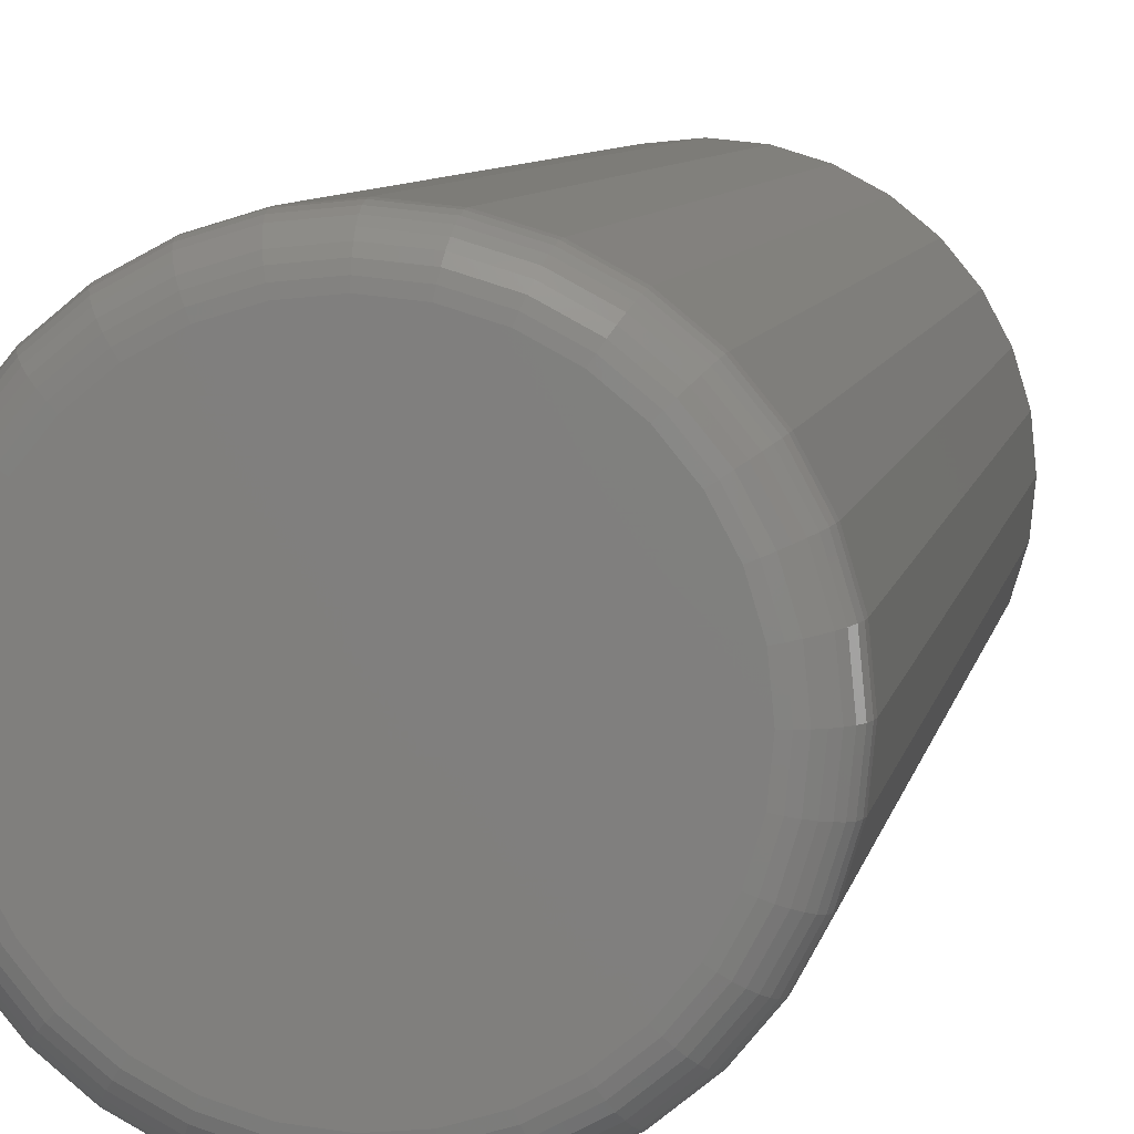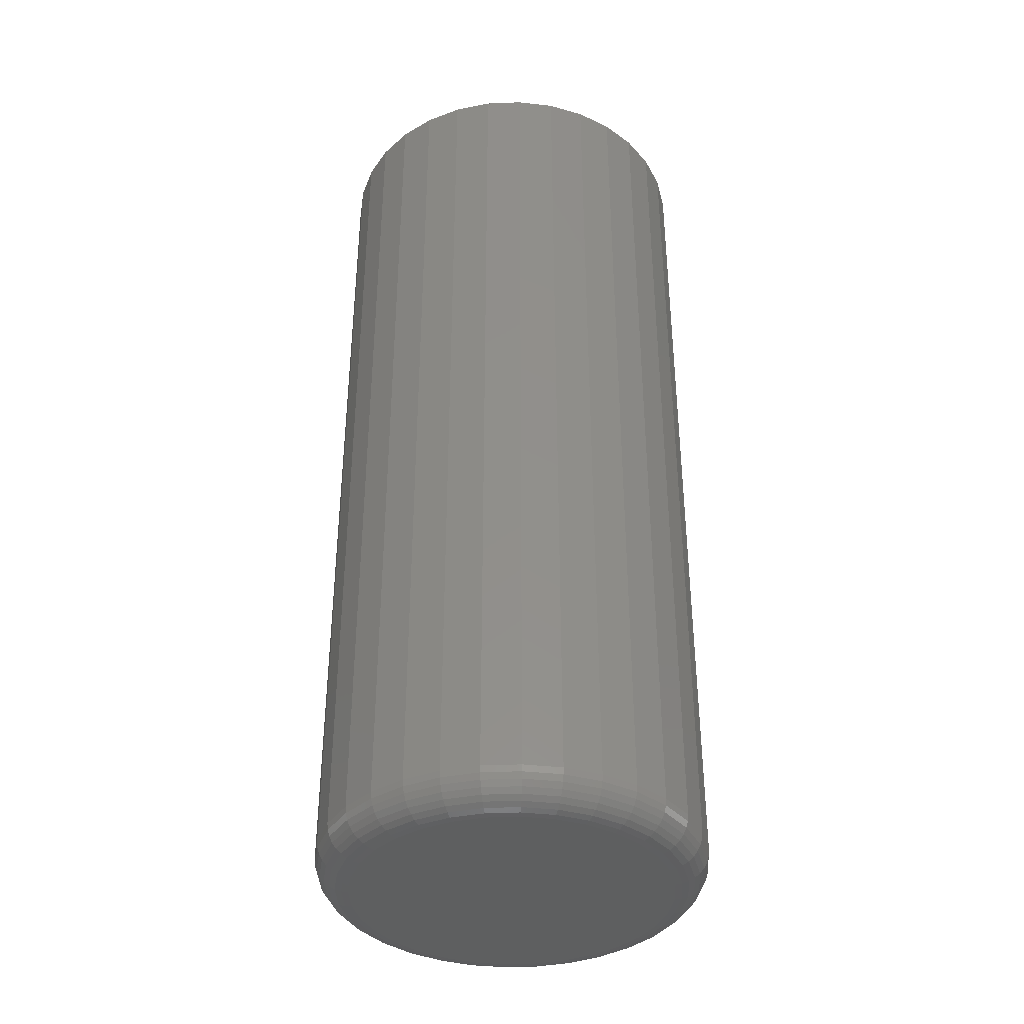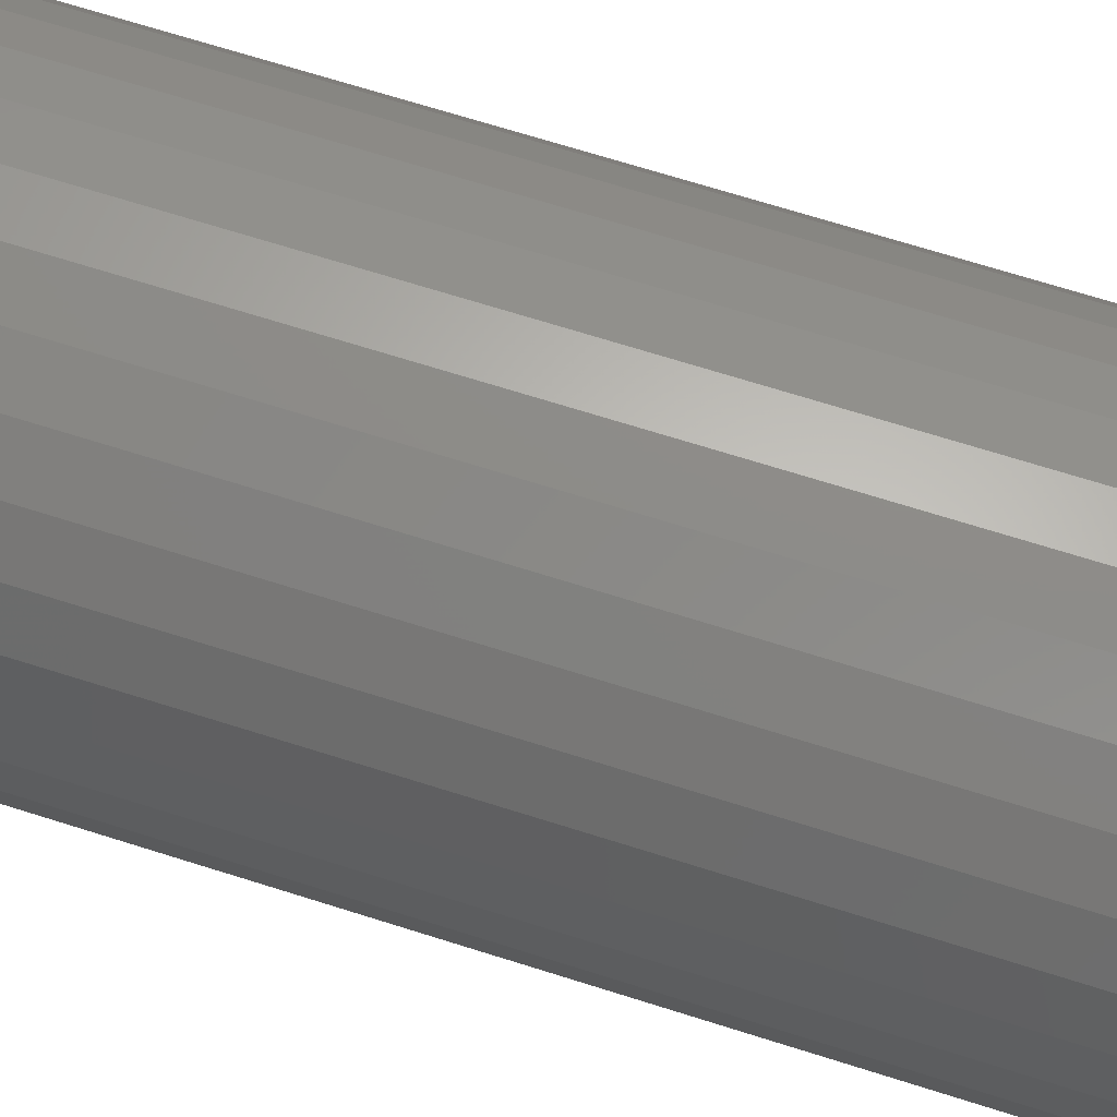
<metadata>
{"format":"stl","ext":"stl","renderer":"f3d","projection":"perspective","resolution":1024,"background":"white","views":[{"elev":7.0,"azim":9.8,"up":"+Z"},{"elev":-37.7,"azim":177.3,"up":"+Y"},{"elev":69.2,"azim":-72.4,"up":"+Z"}]}
</metadata>
<code>
# stl→obj: 320 verts, 636 faces
v -0.04512 -0.75 0.2483
v 0.05367 -0.75 0.2483
v 0.004276 -0.75 0.2532
v -0.09262 -0.75 0.2339
v 0.1012 -0.75 0.2339
v 0.1012 -0.75 -0.2339
v -0.04512 -0.75 -0.2483
v 0.05367 -0.75 -0.2483
v 0.004276 -0.75 -0.2532
v 0.145 -0.75 0.2105
v -0.1364 -0.75 0.2105
v 0.1833 -0.75 0.179
v -0.1748 -0.75 0.179
v 0.2148 -0.75 0.1407
v -0.2063 -0.75 0.1407
v 0.2382 -0.75 0.0969
v -0.2297 -0.75 0.0969
v 0.2526 -0.75 0.0494
v -0.2441 -0.75 0.0494
v 0.2575 -0.75 -1.259e-16
v -0.2489 -0.75 2.23e-16
v 0.2526 -0.75 -0.0494
v -0.2441 -0.75 -0.0494
v 0.2382 -0.75 -0.0969
v -0.2297 -0.75 -0.0969
v 0.2148 -0.75 -0.1407
v -0.2063 -0.75 -0.1407
v 0.1833 -0.75 -0.179
v -0.1748 -0.75 -0.179
v 0.145 -0.75 -0.2105
v -0.1364 -0.75 -0.2105
v -0.09262 -0.75 -0.2339
v 0.3122 0.75 -4.399e-17
v 0.3122 -0.6953 -1.194e-16
v 0.3063 0.75 -0.06007
v 0.3063 -0.6953 -0.06007
v 0.2887 0.75 -0.1178
v 0.2887 -0.6953 -0.1178
v 0.2603 0.75 -0.1711
v 0.2603 -0.6953 -0.1711
v 0.222 0.75 -0.2177
v 0.222 -0.6953 -0.2177
v 0.1753 0.75 -0.256
v 0.1753 -0.6953 -0.256
v 0.1221 0.75 -0.2845
v 0.1221 -0.6953 -0.2845
v 0.06434 0.75 -0.302
v 0.06434 -0.6953 -0.302
v 0.004276 0.75 -0.3079
v 0.004276 -0.6953 -0.3079
v -0.05579 0.75 -0.302
v -0.05579 -0.6953 -0.302
v -0.1135 0.75 -0.2845
v -0.1135 -0.6953 -0.2845
v -0.1668 0.75 -0.256
v -0.1668 -0.6953 -0.256
v -0.2134 0.75 -0.2177
v -0.2134 -0.6953 -0.2177
v -0.2517 0.75 -0.1711
v -0.2517 -0.6953 -0.1711
v -0.2802 0.75 -0.1178
v -0.2802 -0.6953 -0.1178
v -0.2977 0.75 -0.06007
v -0.2977 -0.6953 -0.06007
v -0.3036 0.75 3.142e-17
v -0.3036 -0.6953 3.142e-17
v -0.2977 0.75 0.06007
v -0.2977 -0.6953 0.06007
v -0.2802 0.75 0.1178
v -0.2802 -0.6953 0.1178
v -0.2517 0.75 0.1711
v -0.2517 -0.6953 0.1711
v -0.2134 0.75 0.2177
v -0.2134 -0.6953 0.2177
v -0.1668 0.75 0.256
v -0.1668 -0.6953 0.256
v -0.1135 0.75 0.2845
v -0.1135 -0.6953 0.2845
v -0.05579 0.75 0.302
v -0.05579 -0.6953 0.302
v 0.004276 0.75 0.3079
v 0.004276 -0.6953 0.3079
v 0.06434 0.75 0.302
v 0.06434 -0.6953 0.302
v 0.1221 0.75 0.2845
v 0.1221 -0.6953 0.2845
v 0.1753 0.75 0.256
v 0.1753 -0.6953 0.256
v 0.222 0.75 0.2177
v 0.222 -0.6953 0.2177
v 0.2603 0.75 0.1711
v 0.2603 -0.6953 0.1711
v 0.2887 0.75 0.1178
v 0.2887 -0.6953 0.1178
v 0.3063 0.75 0.06007
v 0.3063 -0.6953 0.06007
v -0.2596 -0.7489 2.776e-17
v -0.2545 -0.7489 0.05148
v -0.2699 -0.7458 4.163e-17
v -0.2646 -0.7458 0.05348
v -0.2793 -0.7408 2.776e-17
v -0.2739 -0.7408 0.05533
v -0.2876 -0.734 2.776e-17
v -0.282 -0.734 0.05694
v -0.2944 -0.7257 2.776e-17
v -0.2887 -0.7257 0.05827
v -0.2995 -0.7162 5.551e-17
v -0.2936 -0.7162 0.05926
v -0.3026 -0.706 5.551e-17
v -0.2967 -0.706 0.05986
v 0.2631 -0.7489 0.05148
v 0.2682 -0.7489 -1.11e-16
v 0.2731 -0.7458 0.05348
v 0.2784 -0.7458 -1.11e-16
v 0.2824 -0.7408 0.05533
v 0.2879 -0.7408 -1.11e-16
v 0.2905 -0.734 0.05694
v 0.2962 -0.734 -1.11e-16
v 0.2972 -0.7257 0.05827
v 0.303 -0.7257 -1.388e-16
v 0.3022 -0.7162 0.05926
v 0.308 -0.7162 -1.11e-16
v 0.3052 -0.706 0.05986
v 0.3111 -0.706 -1.11e-16
v 0.2481 -0.7489 0.101
v 0.2575 -0.7458 0.1049
v 0.2663 -0.7408 0.1085
v 0.2739 -0.734 0.1117
v 0.2802 -0.7257 0.1143
v 0.2849 -0.7162 0.1162
v 0.2878 -0.706 0.1174
v 0.2237 -0.7489 0.1466
v 0.2322 -0.7458 0.1523
v 0.2401 -0.7408 0.1576
v 0.247 -0.734 0.1622
v 0.2526 -0.7257 0.1659
v 0.2568 -0.7162 0.1687
v 0.2594 -0.706 0.1705
v 0.1909 -0.7489 0.1866
v 0.1981 -0.7458 0.1938
v 0.2048 -0.7408 0.2005
v 0.2107 -0.734 0.2064
v 0.2155 -0.7257 0.2112
v 0.219 -0.7162 0.2148
v 0.2212 -0.706 0.217
v 0.1509 -0.7489 0.2194
v 0.1566 -0.7458 0.2279
v 0.1618 -0.7408 0.2358
v 0.1664 -0.734 0.2427
v 0.1702 -0.7257 0.2483
v 0.173 -0.7162 0.2525
v 0.1747 -0.706 0.2551
v 0.1053 -0.7489 0.2438
v 0.1092 -0.7458 0.2533
v 0.1128 -0.7408 0.262
v 0.116 -0.734 0.2697
v 0.1186 -0.7257 0.2759
v 0.1205 -0.7162 0.2806
v 0.1217 -0.706 0.2835
v 0.05576 -0.7489 0.2588
v 0.05776 -0.7458 0.2689
v 0.0596 -0.7408 0.2781
v 0.06122 -0.734 0.2863
v 0.06255 -0.7257 0.2929
v 0.06353 -0.7162 0.2979
v 0.06414 -0.706 0.3009
v 0.004276 -0.7489 0.2639
v 0.004276 -0.7458 0.2741
v 0.004276 -0.7408 0.2836
v 0.004276 -0.734 0.2919
v 0.004276 -0.7257 0.2987
v 0.004276 -0.7162 0.3037
v 0.004276 -0.706 0.3068
v -0.0472 -0.7489 0.2588
v -0.0492 -0.7458 0.2689
v -0.05105 -0.7408 0.2781
v -0.05267 -0.734 0.2863
v -0.05399 -0.7257 0.2929
v -0.05498 -0.7162 0.2979
v -0.05559 -0.706 0.3009
v -0.0967 -0.7489 0.2438
v -0.1006 -0.7458 0.2533
v -0.1042 -0.7408 0.262
v -0.1074 -0.734 0.2697
v -0.11 -0.7257 0.2759
v -0.112 -0.7162 0.2806
v -0.1131 -0.706 0.2835
v -0.1423 -0.7489 0.2194
v -0.148 -0.7458 0.2279
v -0.1533 -0.7408 0.2358
v -0.1579 -0.734 0.2427
v -0.1617 -0.7257 0.2483
v -0.1645 -0.7162 0.2525
v -0.1662 -0.706 0.2551
v -0.1823 -0.7489 0.1866
v -0.1896 -0.7458 0.1938
v -0.1963 -0.7408 0.2005
v -0.2021 -0.734 0.2064
v -0.2069 -0.7257 0.2112
v -0.2105 -0.7162 0.2148
v -0.2127 -0.706 0.217
v -0.2151 -0.7489 0.1466
v -0.2237 -0.7458 0.1523
v -0.2315 -0.7408 0.1576
v -0.2384 -0.734 0.1622
v -0.2441 -0.7257 0.1659
v -0.2483 -0.7162 0.1687
v -0.2509 -0.706 0.1705
v -0.2395 -0.7489 0.101
v -0.249 -0.7458 0.1049
v -0.2577 -0.7408 0.1085
v -0.2654 -0.734 0.1117
v -0.2717 -0.7257 0.1143
v -0.2763 -0.7162 0.1162
v -0.2792 -0.706 0.1174
v 0.2631 -0.7489 -0.05148
v 0.2731 -0.7458 -0.05348
v 0.2824 -0.7408 -0.05533
v 0.2905 -0.734 -0.05694
v 0.2972 -0.7257 -0.05827
v 0.3022 -0.7162 -0.05926
v 0.3052 -0.706 -0.05986
v -0.2545 -0.7489 -0.05148
v -0.2646 -0.7458 -0.05348
v -0.2739 -0.7408 -0.05533
v -0.282 -0.734 -0.05694
v -0.2887 -0.7257 -0.05827
v -0.2936 -0.7162 -0.05926
v -0.2967 -0.706 -0.05986
v -0.2395 -0.7489 -0.101
v -0.249 -0.7458 -0.1049
v -0.2577 -0.7408 -0.1085
v -0.2654 -0.734 -0.1117
v -0.2717 -0.7257 -0.1143
v -0.2763 -0.7162 -0.1162
v -0.2792 -0.706 -0.1174
v -0.2151 -0.7489 -0.1466
v -0.2237 -0.7458 -0.1523
v -0.2315 -0.7408 -0.1576
v -0.2384 -0.734 -0.1622
v -0.2441 -0.7257 -0.1659
v -0.2483 -0.7162 -0.1687
v -0.2509 -0.706 -0.1705
v -0.1823 -0.7489 -0.1866
v -0.1896 -0.7458 -0.1938
v -0.1963 -0.7408 -0.2005
v -0.2021 -0.734 -0.2064
v -0.2069 -0.7257 -0.2112
v -0.2105 -0.7162 -0.2148
v -0.2127 -0.706 -0.217
v -0.1423 -0.7489 -0.2194
v -0.148 -0.7458 -0.2279
v -0.1533 -0.7408 -0.2358
v -0.1579 -0.734 -0.2427
v -0.1617 -0.7257 -0.2483
v -0.1645 -0.7162 -0.2525
v -0.1662 -0.706 -0.2551
v -0.0967 -0.7489 -0.2438
v -0.1006 -0.7458 -0.2533
v -0.1042 -0.7408 -0.262
v -0.1074 -0.734 -0.2697
v -0.11 -0.7257 -0.2759
v -0.112 -0.7162 -0.2806
v -0.1131 -0.706 -0.2835
v -0.0472 -0.7489 -0.2588
v -0.0492 -0.7458 -0.2689
v -0.05105 -0.7408 -0.2781
v -0.05267 -0.734 -0.2863
v -0.05399 -0.7257 -0.2929
v -0.05498 -0.7162 -0.2979
v -0.05559 -0.706 -0.3009
v 0.004276 -0.7489 -0.2639
v 0.004276 -0.7458 -0.2741
v 0.004276 -0.7408 -0.2836
v 0.004276 -0.734 -0.2919
v 0.004276 -0.7257 -0.2987
v 0.004276 -0.7162 -0.3037
v 0.004276 -0.706 -0.3068
v 0.05576 -0.7489 -0.2588
v 0.05776 -0.7458 -0.2689
v 0.0596 -0.7408 -0.2781
v 0.06122 -0.734 -0.2863
v 0.06255 -0.7257 -0.2929
v 0.06353 -0.7162 -0.2979
v 0.06414 -0.706 -0.3009
v 0.1053 -0.7489 -0.2438
v 0.1092 -0.7458 -0.2533
v 0.1128 -0.7408 -0.262
v 0.116 -0.734 -0.2697
v 0.1186 -0.7257 -0.2759
v 0.1205 -0.7162 -0.2806
v 0.1217 -0.706 -0.2835
v 0.1509 -0.7489 -0.2194
v 0.1566 -0.7458 -0.2279
v 0.1618 -0.7408 -0.2358
v 0.1664 -0.734 -0.2427
v 0.1702 -0.7257 -0.2483
v 0.173 -0.7162 -0.2525
v 0.1747 -0.706 -0.2551
v 0.1909 -0.7489 -0.1866
v 0.1981 -0.7458 -0.1938
v 0.2048 -0.7408 -0.2005
v 0.2107 -0.734 -0.2064
v 0.2155 -0.7257 -0.2112
v 0.219 -0.7162 -0.2148
v 0.2212 -0.706 -0.217
v 0.2237 -0.7489 -0.1466
v 0.2322 -0.7458 -0.1523
v 0.2401 -0.7408 -0.1576
v 0.247 -0.734 -0.1622
v 0.2526 -0.7257 -0.1659
v 0.2568 -0.7162 -0.1687
v 0.2594 -0.706 -0.1705
v 0.2481 -0.7489 -0.101
v 0.2575 -0.7458 -0.1049
v 0.2663 -0.7408 -0.1085
v 0.2739 -0.734 -0.1117
v 0.2802 -0.7257 -0.1143
v 0.2849 -0.7162 -0.1162
v 0.2878 -0.706 -0.1174
f 1 2 3
f 2 1 4
f 2 4 5
f 6 7 8
f 8 7 9
f 5 4 10
f 10 4 11
f 10 11 12
f 12 11 13
f 12 13 14
f 14 13 15
f 14 15 16
f 16 15 17
f 16 17 18
f 18 17 19
f 18 19 20
f 20 19 21
f 20 21 22
f 22 21 23
f 22 23 24
f 24 23 25
f 24 25 26
f 26 25 27
f 26 27 28
f 28 27 29
f 28 29 30
f 30 29 31
f 30 31 6
f 6 31 32
f 6 32 7
f 33 34 35
f 35 34 36
f 35 36 37
f 37 36 38
f 37 38 39
f 39 38 40
f 39 40 41
f 41 40 42
f 41 42 43
f 43 42 44
f 43 44 45
f 45 44 46
f 45 46 47
f 47 46 48
f 47 48 49
f 49 48 50
f 49 50 51
f 51 50 52
f 51 52 53
f 53 52 54
f 53 54 55
f 55 54 56
f 55 56 57
f 57 56 58
f 57 58 59
f 59 58 60
f 59 60 61
f 61 60 62
f 61 62 63
f 63 62 64
f 63 64 65
f 65 64 66
f 65 66 67
f 67 66 68
f 67 68 69
f 69 68 70
f 69 70 71
f 71 70 72
f 71 72 73
f 73 72 74
f 73 74 75
f 75 74 76
f 75 76 77
f 77 76 78
f 77 78 79
f 79 78 80
f 79 80 81
f 81 80 82
f 81 82 83
f 83 82 84
f 83 84 85
f 85 84 86
f 85 86 87
f 87 86 88
f 87 88 89
f 89 88 90
f 89 90 91
f 91 90 92
f 91 92 93
f 93 92 94
f 93 94 95
f 95 94 96
f 95 96 33
f 33 96 34
f 21 19 97
f 97 19 98
f 97 98 99
f 99 98 100
f 99 100 101
f 101 100 102
f 101 102 103
f 103 102 104
f 103 104 105
f 105 104 106
f 105 106 107
f 107 106 108
f 107 108 109
f 109 108 110
f 109 110 66
f 66 110 68
f 18 20 111
f 111 20 112
f 111 112 113
f 113 112 114
f 113 114 115
f 115 114 116
f 115 116 117
f 117 116 118
f 117 118 119
f 119 118 120
f 119 120 121
f 121 120 122
f 121 122 123
f 123 122 124
f 123 124 96
f 96 124 34
f 16 18 125
f 125 18 111
f 125 111 126
f 126 111 113
f 126 113 127
f 127 113 115
f 127 115 128
f 128 115 117
f 128 117 129
f 129 117 119
f 129 119 130
f 130 119 121
f 130 121 131
f 131 121 123
f 131 123 94
f 94 123 96
f 14 16 132
f 132 16 125
f 132 125 133
f 133 125 126
f 133 126 134
f 134 126 127
f 134 127 135
f 135 127 128
f 135 128 136
f 136 128 129
f 136 129 137
f 137 129 130
f 137 130 138
f 138 130 131
f 138 131 92
f 92 131 94
f 12 14 139
f 139 14 132
f 139 132 140
f 140 132 133
f 140 133 141
f 141 133 134
f 141 134 142
f 142 134 135
f 142 135 143
f 143 135 136
f 143 136 144
f 144 136 137
f 144 137 145
f 145 137 138
f 145 138 90
f 90 138 92
f 10 12 146
f 146 12 139
f 146 139 147
f 147 139 140
f 147 140 148
f 148 140 141
f 148 141 149
f 149 141 142
f 149 142 150
f 150 142 143
f 150 143 151
f 151 143 144
f 151 144 152
f 152 144 145
f 152 145 88
f 88 145 90
f 5 10 153
f 153 10 146
f 153 146 154
f 154 146 147
f 154 147 155
f 155 147 148
f 155 148 156
f 156 148 149
f 156 149 157
f 157 149 150
f 157 150 158
f 158 150 151
f 158 151 159
f 159 151 152
f 159 152 86
f 86 152 88
f 2 5 160
f 160 5 153
f 160 153 161
f 161 153 154
f 161 154 162
f 162 154 155
f 162 155 163
f 163 155 156
f 163 156 164
f 164 156 157
f 164 157 165
f 165 157 158
f 165 158 166
f 166 158 159
f 166 159 84
f 84 159 86
f 3 2 167
f 167 2 160
f 167 160 168
f 168 160 161
f 168 161 169
f 169 161 162
f 169 162 170
f 170 162 163
f 170 163 171
f 171 163 164
f 171 164 172
f 172 164 165
f 172 165 173
f 173 165 166
f 173 166 82
f 82 166 84
f 1 3 174
f 174 3 167
f 174 167 175
f 175 167 168
f 175 168 176
f 176 168 169
f 176 169 177
f 177 169 170
f 177 170 178
f 178 170 171
f 178 171 179
f 179 171 172
f 179 172 180
f 180 172 173
f 180 173 80
f 80 173 82
f 4 1 181
f 181 1 174
f 181 174 182
f 182 174 175
f 182 175 183
f 183 175 176
f 183 176 184
f 184 176 177
f 184 177 185
f 185 177 178
f 185 178 186
f 186 178 179
f 186 179 187
f 187 179 180
f 187 180 78
f 78 180 80
f 11 4 188
f 188 4 181
f 188 181 189
f 189 181 182
f 189 182 190
f 190 182 183
f 190 183 191
f 191 183 184
f 191 184 192
f 192 184 185
f 192 185 193
f 193 185 186
f 193 186 194
f 194 186 187
f 194 187 76
f 76 187 78
f 13 11 195
f 195 11 188
f 195 188 196
f 196 188 189
f 196 189 197
f 197 189 190
f 197 190 198
f 198 190 191
f 198 191 199
f 199 191 192
f 199 192 200
f 200 192 193
f 200 193 201
f 201 193 194
f 201 194 74
f 74 194 76
f 15 13 202
f 202 13 195
f 202 195 203
f 203 195 196
f 203 196 204
f 204 196 197
f 204 197 205
f 205 197 198
f 205 198 206
f 206 198 199
f 206 199 207
f 207 199 200
f 207 200 208
f 208 200 201
f 208 201 72
f 72 201 74
f 17 15 209
f 209 15 202
f 209 202 210
f 210 202 203
f 210 203 211
f 211 203 204
f 211 204 212
f 212 204 205
f 212 205 213
f 213 205 206
f 213 206 214
f 214 206 207
f 214 207 215
f 215 207 208
f 215 208 70
f 70 208 72
f 19 17 98
f 98 17 209
f 98 209 100
f 100 209 210
f 100 210 102
f 102 210 211
f 102 211 104
f 104 211 212
f 104 212 106
f 106 212 213
f 106 213 108
f 108 213 214
f 108 214 110
f 110 214 215
f 110 215 68
f 68 215 70
f 20 22 112
f 112 22 216
f 112 216 114
f 114 216 217
f 114 217 116
f 116 217 218
f 116 218 118
f 118 218 219
f 118 219 120
f 120 219 220
f 120 220 122
f 122 220 221
f 122 221 124
f 124 221 222
f 124 222 34
f 34 222 36
f 23 21 223
f 223 21 97
f 223 97 224
f 224 97 99
f 224 99 225
f 225 99 101
f 225 101 226
f 226 101 103
f 226 103 227
f 227 103 105
f 227 105 228
f 228 105 107
f 228 107 229
f 229 107 109
f 229 109 64
f 64 109 66
f 25 23 230
f 230 23 223
f 230 223 231
f 231 223 224
f 231 224 232
f 232 224 225
f 232 225 233
f 233 225 226
f 233 226 234
f 234 226 227
f 234 227 235
f 235 227 228
f 235 228 236
f 236 228 229
f 236 229 62
f 62 229 64
f 27 25 237
f 237 25 230
f 237 230 238
f 238 230 231
f 238 231 239
f 239 231 232
f 239 232 240
f 240 232 233
f 240 233 241
f 241 233 234
f 241 234 242
f 242 234 235
f 242 235 243
f 243 235 236
f 243 236 60
f 60 236 62
f 29 27 244
f 244 27 237
f 244 237 245
f 245 237 238
f 245 238 246
f 246 238 239
f 246 239 247
f 247 239 240
f 247 240 248
f 248 240 241
f 248 241 249
f 249 241 242
f 249 242 250
f 250 242 243
f 250 243 58
f 58 243 60
f 31 29 251
f 251 29 244
f 251 244 252
f 252 244 245
f 252 245 253
f 253 245 246
f 253 246 254
f 254 246 247
f 254 247 255
f 255 247 248
f 255 248 256
f 256 248 249
f 256 249 257
f 257 249 250
f 257 250 56
f 56 250 58
f 32 31 258
f 258 31 251
f 258 251 259
f 259 251 252
f 259 252 260
f 260 252 253
f 260 253 261
f 261 253 254
f 261 254 262
f 262 254 255
f 262 255 263
f 263 255 256
f 263 256 264
f 264 256 257
f 264 257 54
f 54 257 56
f 7 32 265
f 265 32 258
f 265 258 266
f 266 258 259
f 266 259 267
f 267 259 260
f 267 260 268
f 268 260 261
f 268 261 269
f 269 261 262
f 269 262 270
f 270 262 263
f 270 263 271
f 271 263 264
f 271 264 52
f 52 264 54
f 9 7 272
f 272 7 265
f 272 265 273
f 273 265 266
f 273 266 274
f 274 266 267
f 274 267 275
f 275 267 268
f 275 268 276
f 276 268 269
f 276 269 277
f 277 269 270
f 277 270 278
f 278 270 271
f 278 271 50
f 50 271 52
f 8 9 279
f 279 9 272
f 279 272 280
f 280 272 273
f 280 273 281
f 281 273 274
f 281 274 282
f 282 274 275
f 282 275 283
f 283 275 276
f 283 276 284
f 284 276 277
f 284 277 285
f 285 277 278
f 285 278 48
f 48 278 50
f 6 8 286
f 286 8 279
f 286 279 287
f 287 279 280
f 287 280 288
f 288 280 281
f 288 281 289
f 289 281 282
f 289 282 290
f 290 282 283
f 290 283 291
f 291 283 284
f 291 284 292
f 292 284 285
f 292 285 46
f 46 285 48
f 30 6 293
f 293 6 286
f 293 286 294
f 294 286 287
f 294 287 295
f 295 287 288
f 295 288 296
f 296 288 289
f 296 289 297
f 297 289 290
f 297 290 298
f 298 290 291
f 298 291 299
f 299 291 292
f 299 292 44
f 44 292 46
f 28 30 300
f 300 30 293
f 300 293 301
f 301 293 294
f 301 294 302
f 302 294 295
f 302 295 303
f 303 295 296
f 303 296 304
f 304 296 297
f 304 297 305
f 305 297 298
f 305 298 306
f 306 298 299
f 306 299 42
f 42 299 44
f 26 28 307
f 307 28 300
f 307 300 308
f 308 300 301
f 308 301 309
f 309 301 302
f 309 302 310
f 310 302 303
f 310 303 311
f 311 303 304
f 311 304 312
f 312 304 305
f 312 305 313
f 313 305 306
f 313 306 40
f 40 306 42
f 24 26 314
f 314 26 307
f 314 307 315
f 315 307 308
f 315 308 316
f 316 308 309
f 316 309 317
f 317 309 310
f 317 310 318
f 318 310 311
f 318 311 319
f 319 311 312
f 319 312 320
f 320 312 313
f 320 313 38
f 38 313 40
f 22 24 216
f 216 24 314
f 216 314 217
f 217 314 315
f 217 315 218
f 218 315 316
f 218 316 219
f 219 316 317
f 219 317 220
f 220 317 318
f 220 318 221
f 221 318 319
f 221 319 222
f 222 319 320
f 222 320 36
f 36 320 38
f 81 83 79
f 49 51 47
f 47 51 53
f 47 53 45
f 45 53 55
f 45 55 43
f 43 55 57
f 43 57 41
f 41 57 59
f 41 59 39
f 39 59 61
f 39 61 37
f 37 61 63
f 37 63 35
f 35 63 65
f 35 65 33
f 33 65 67
f 33 67 95
f 95 67 69
f 95 69 93
f 93 69 71
f 93 71 91
f 91 71 73
f 91 73 89
f 89 73 75
f 89 75 87
f 87 75 77
f 87 77 85
f 85 77 79
f 85 79 83

</code>
